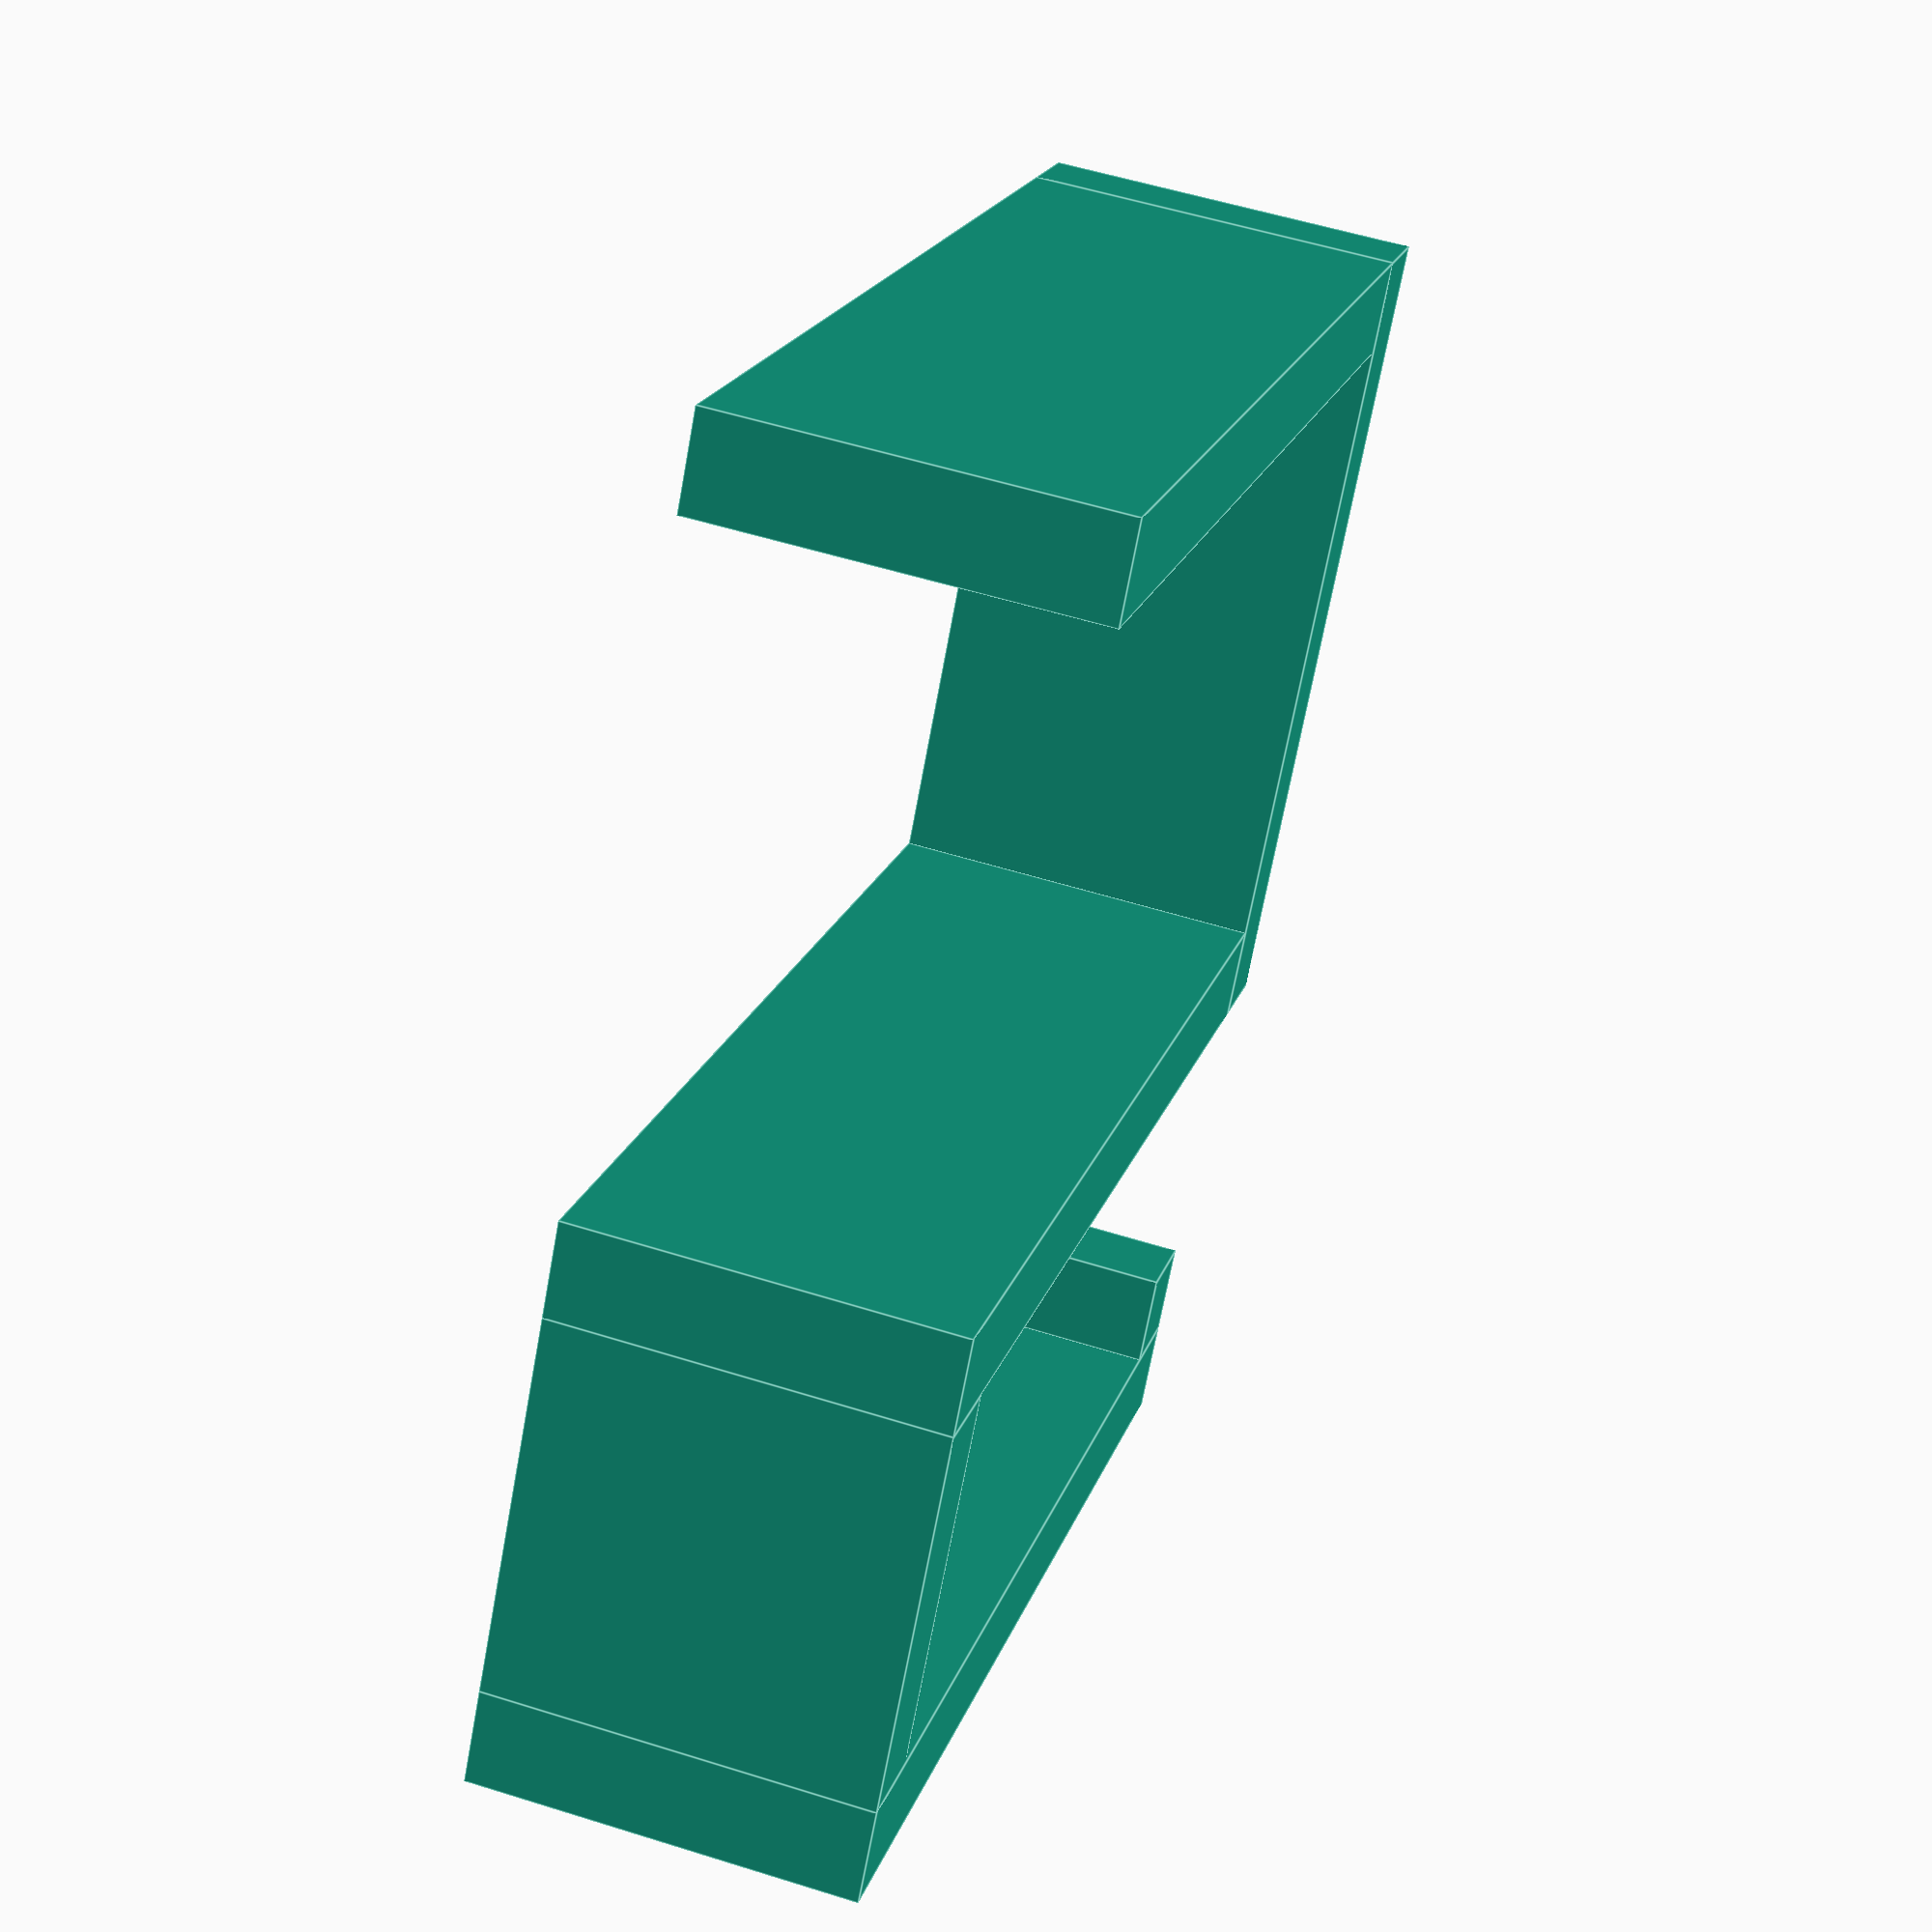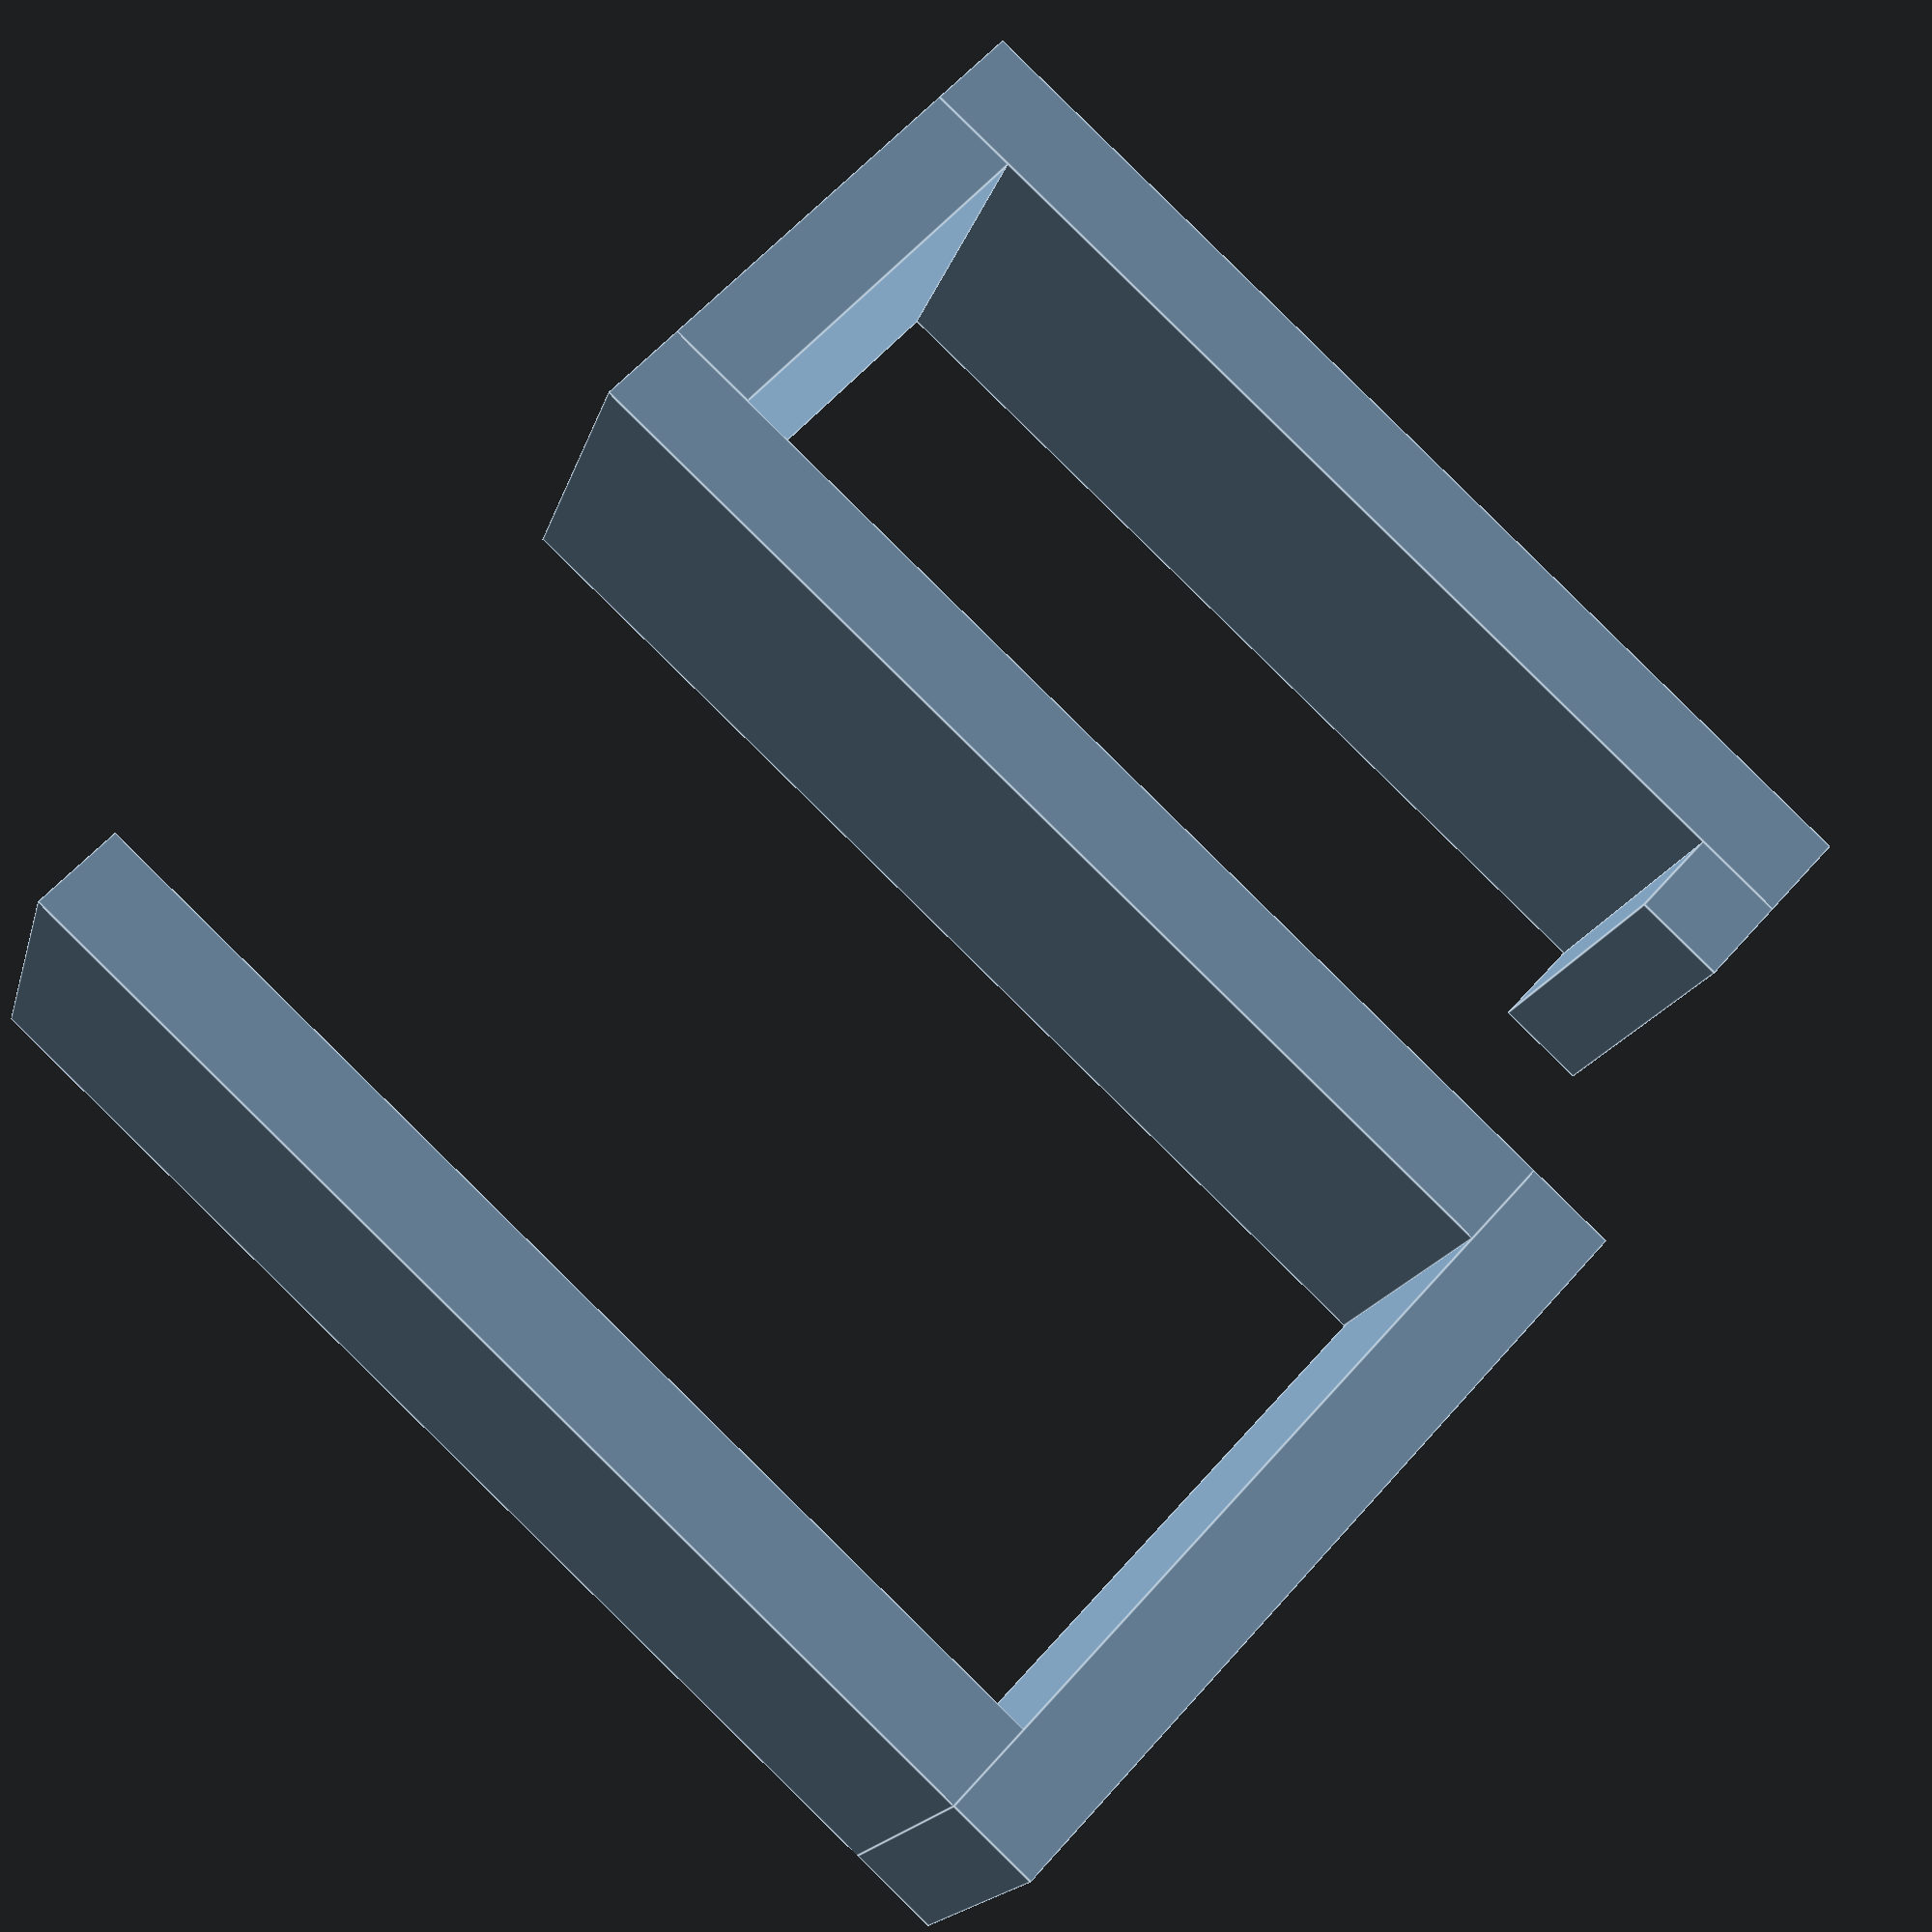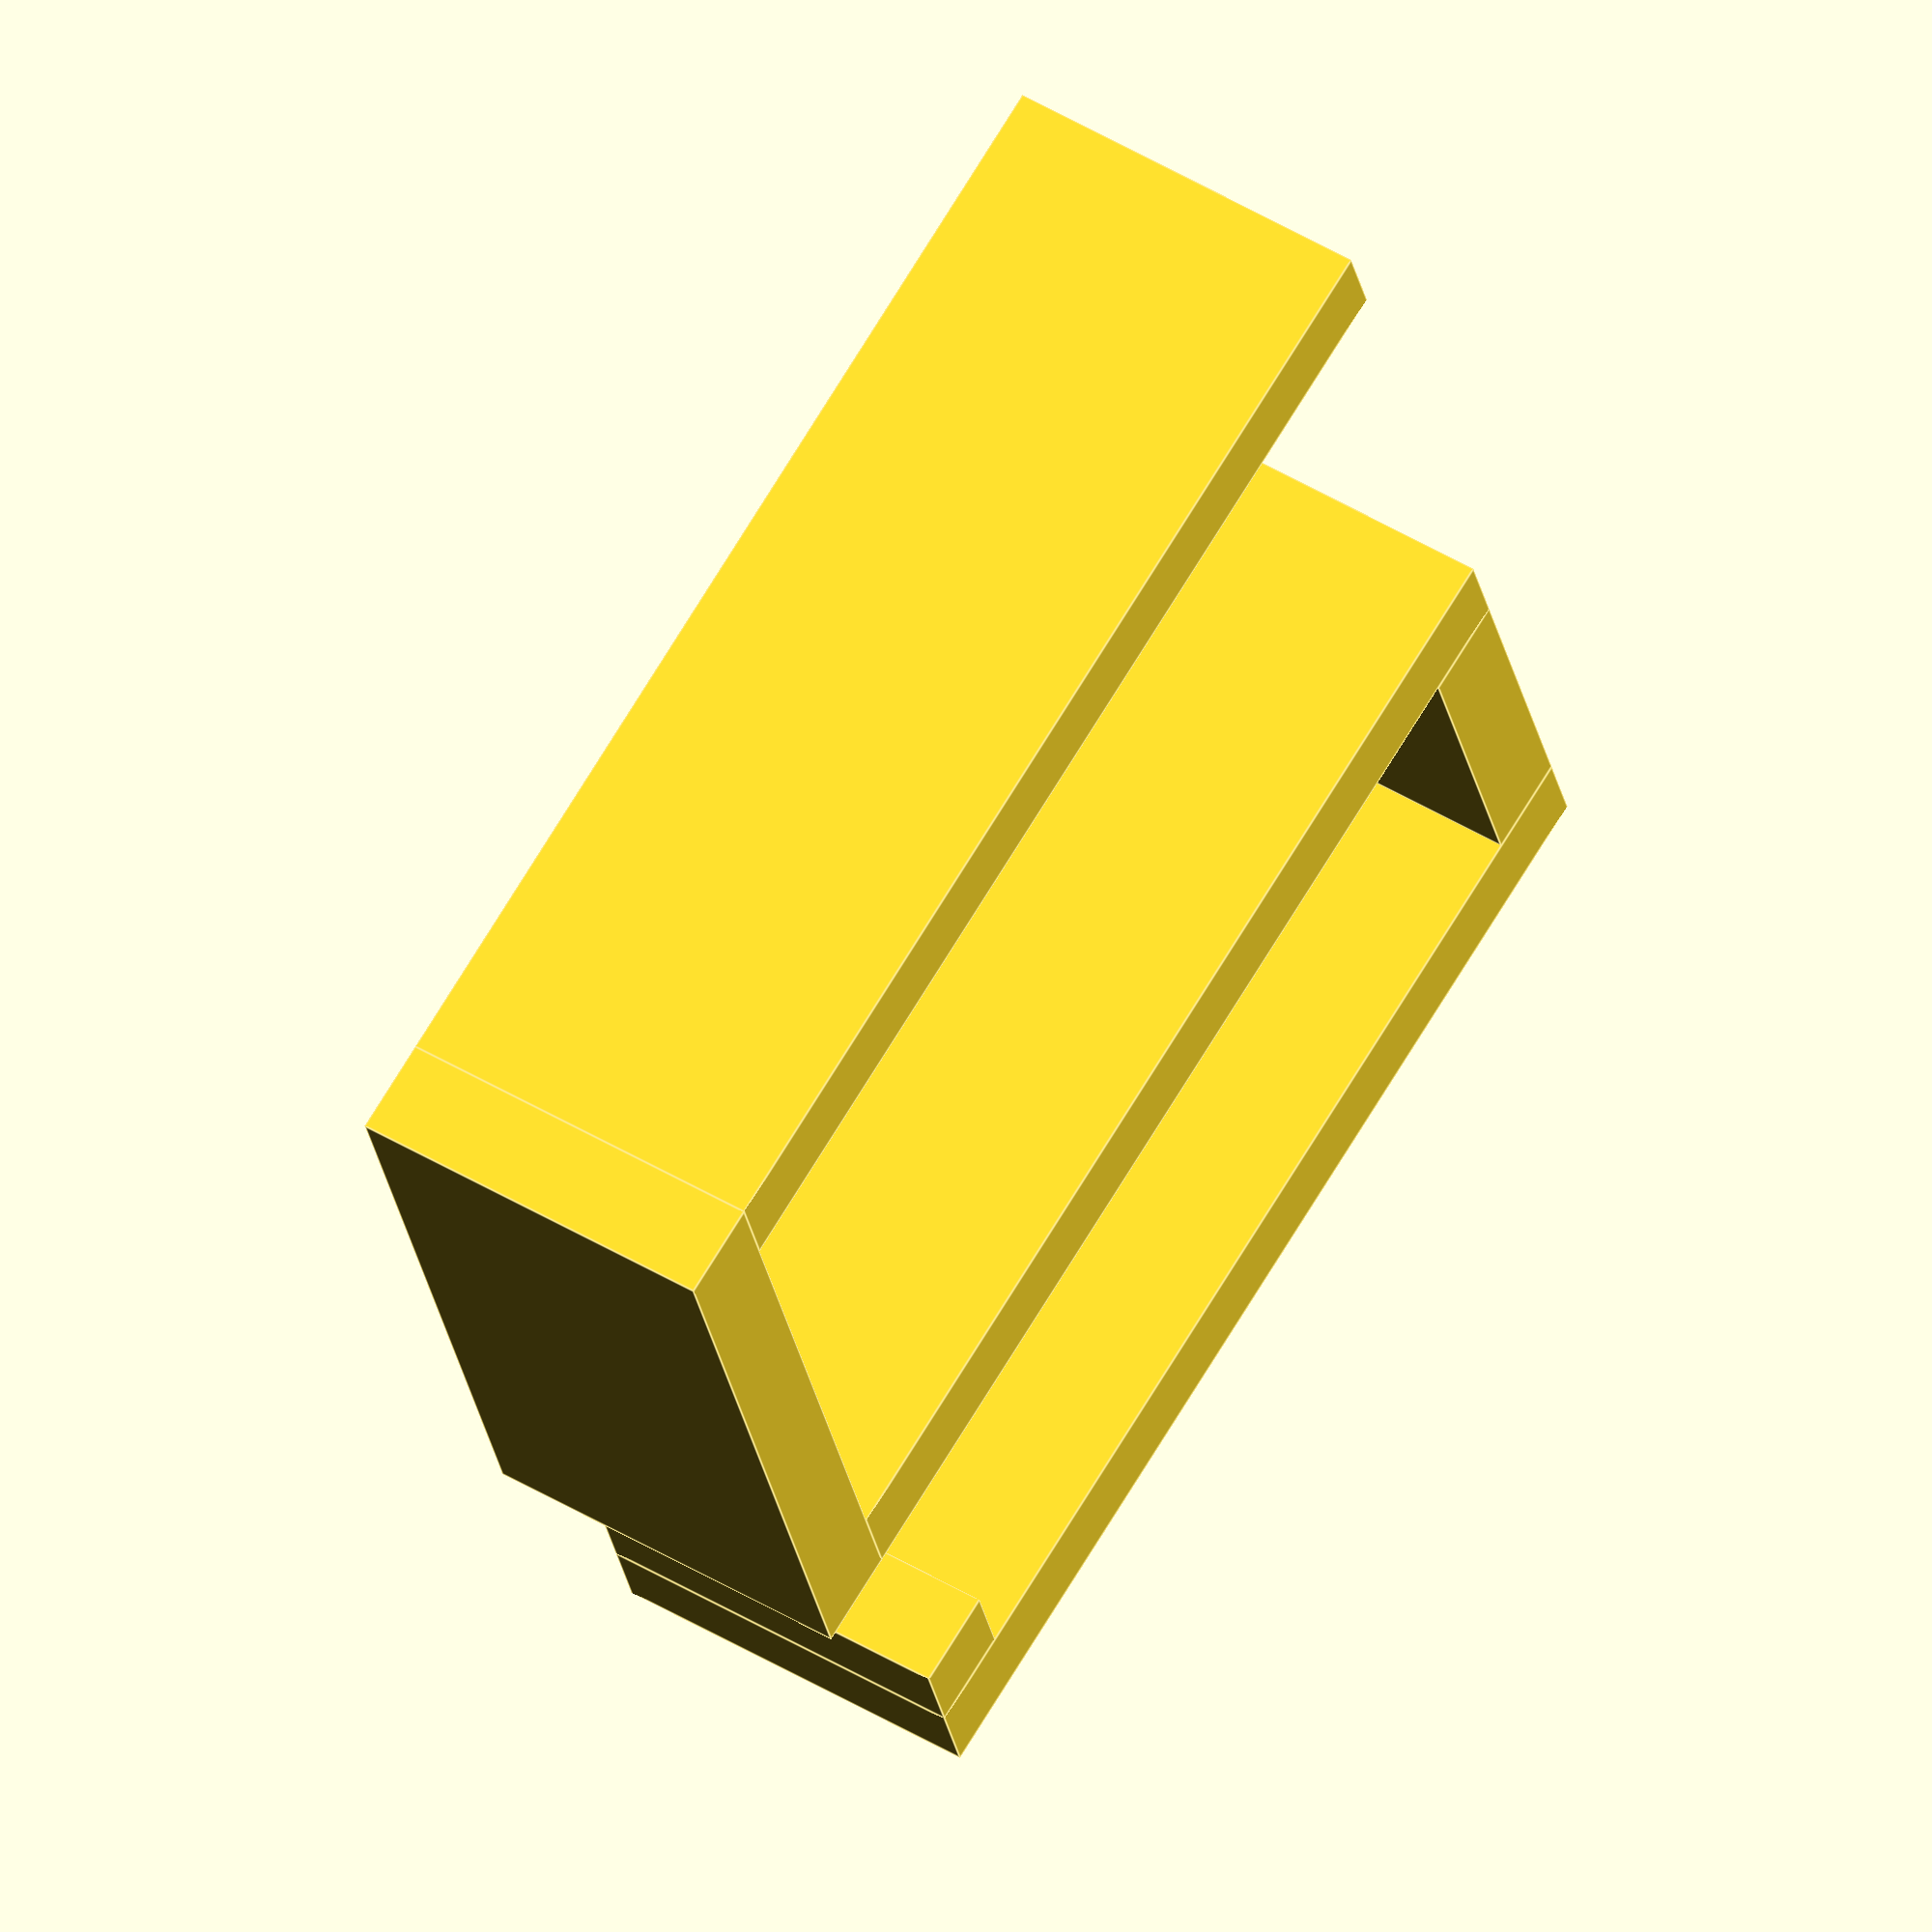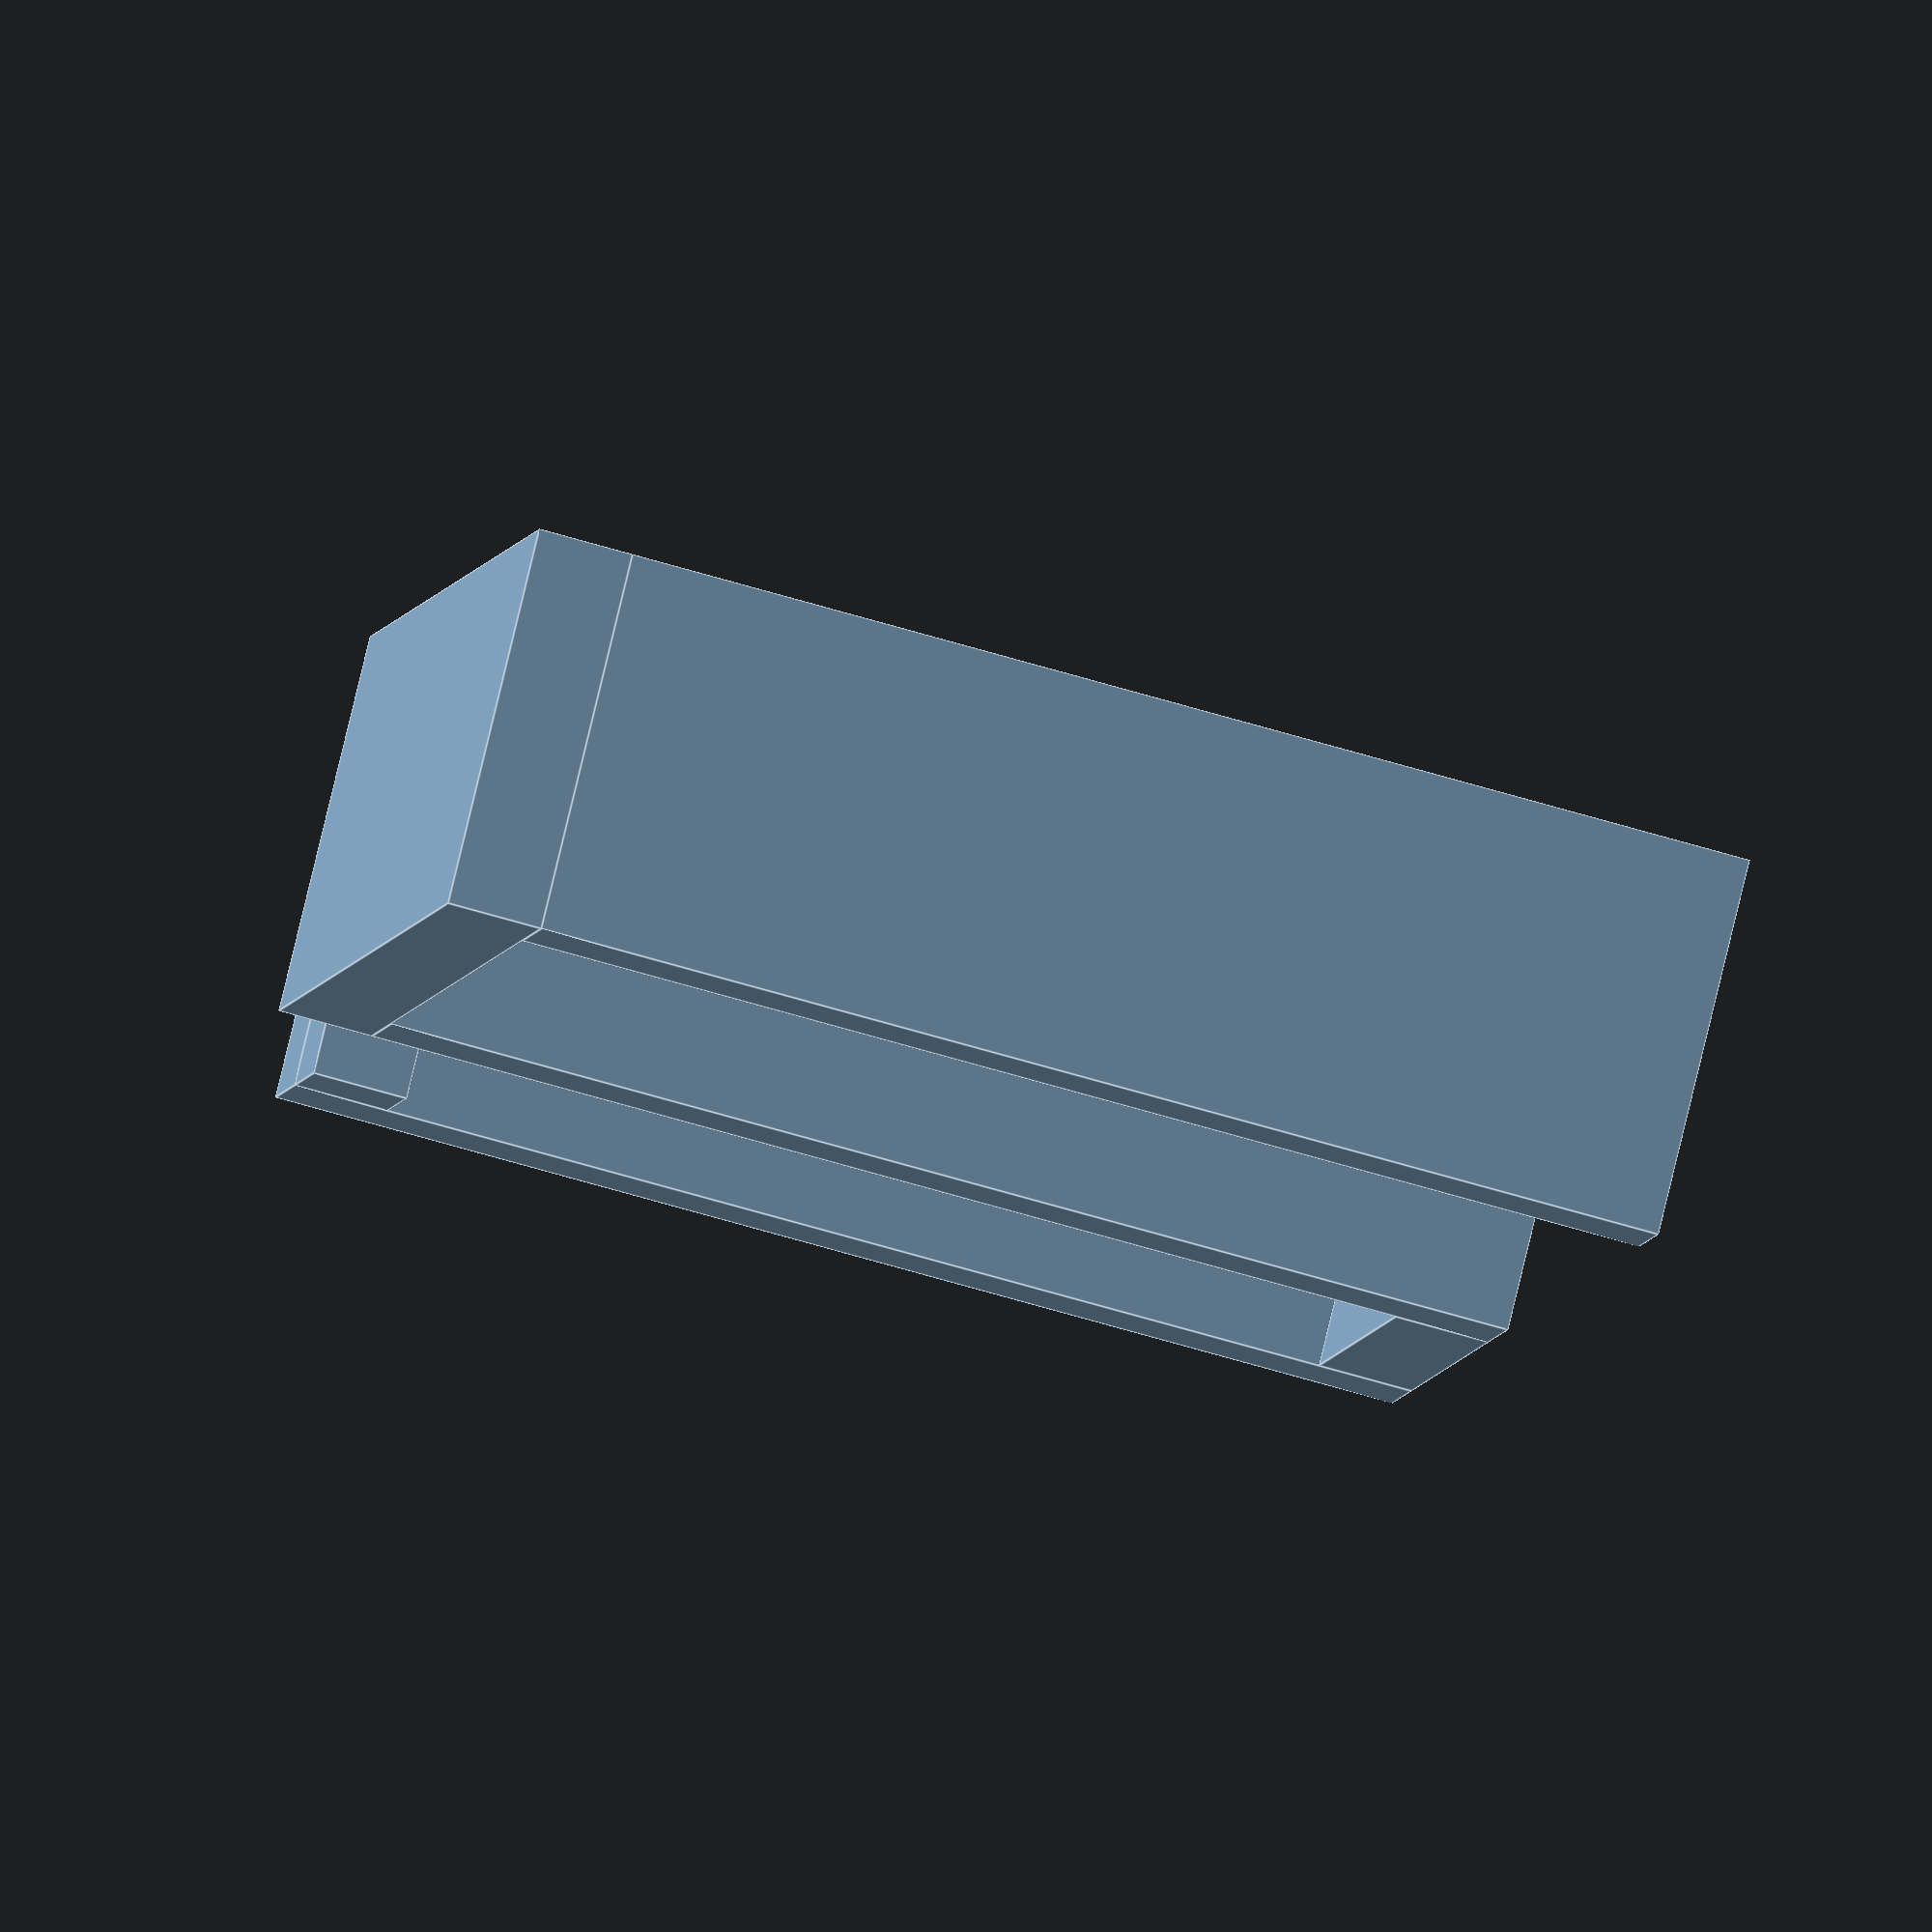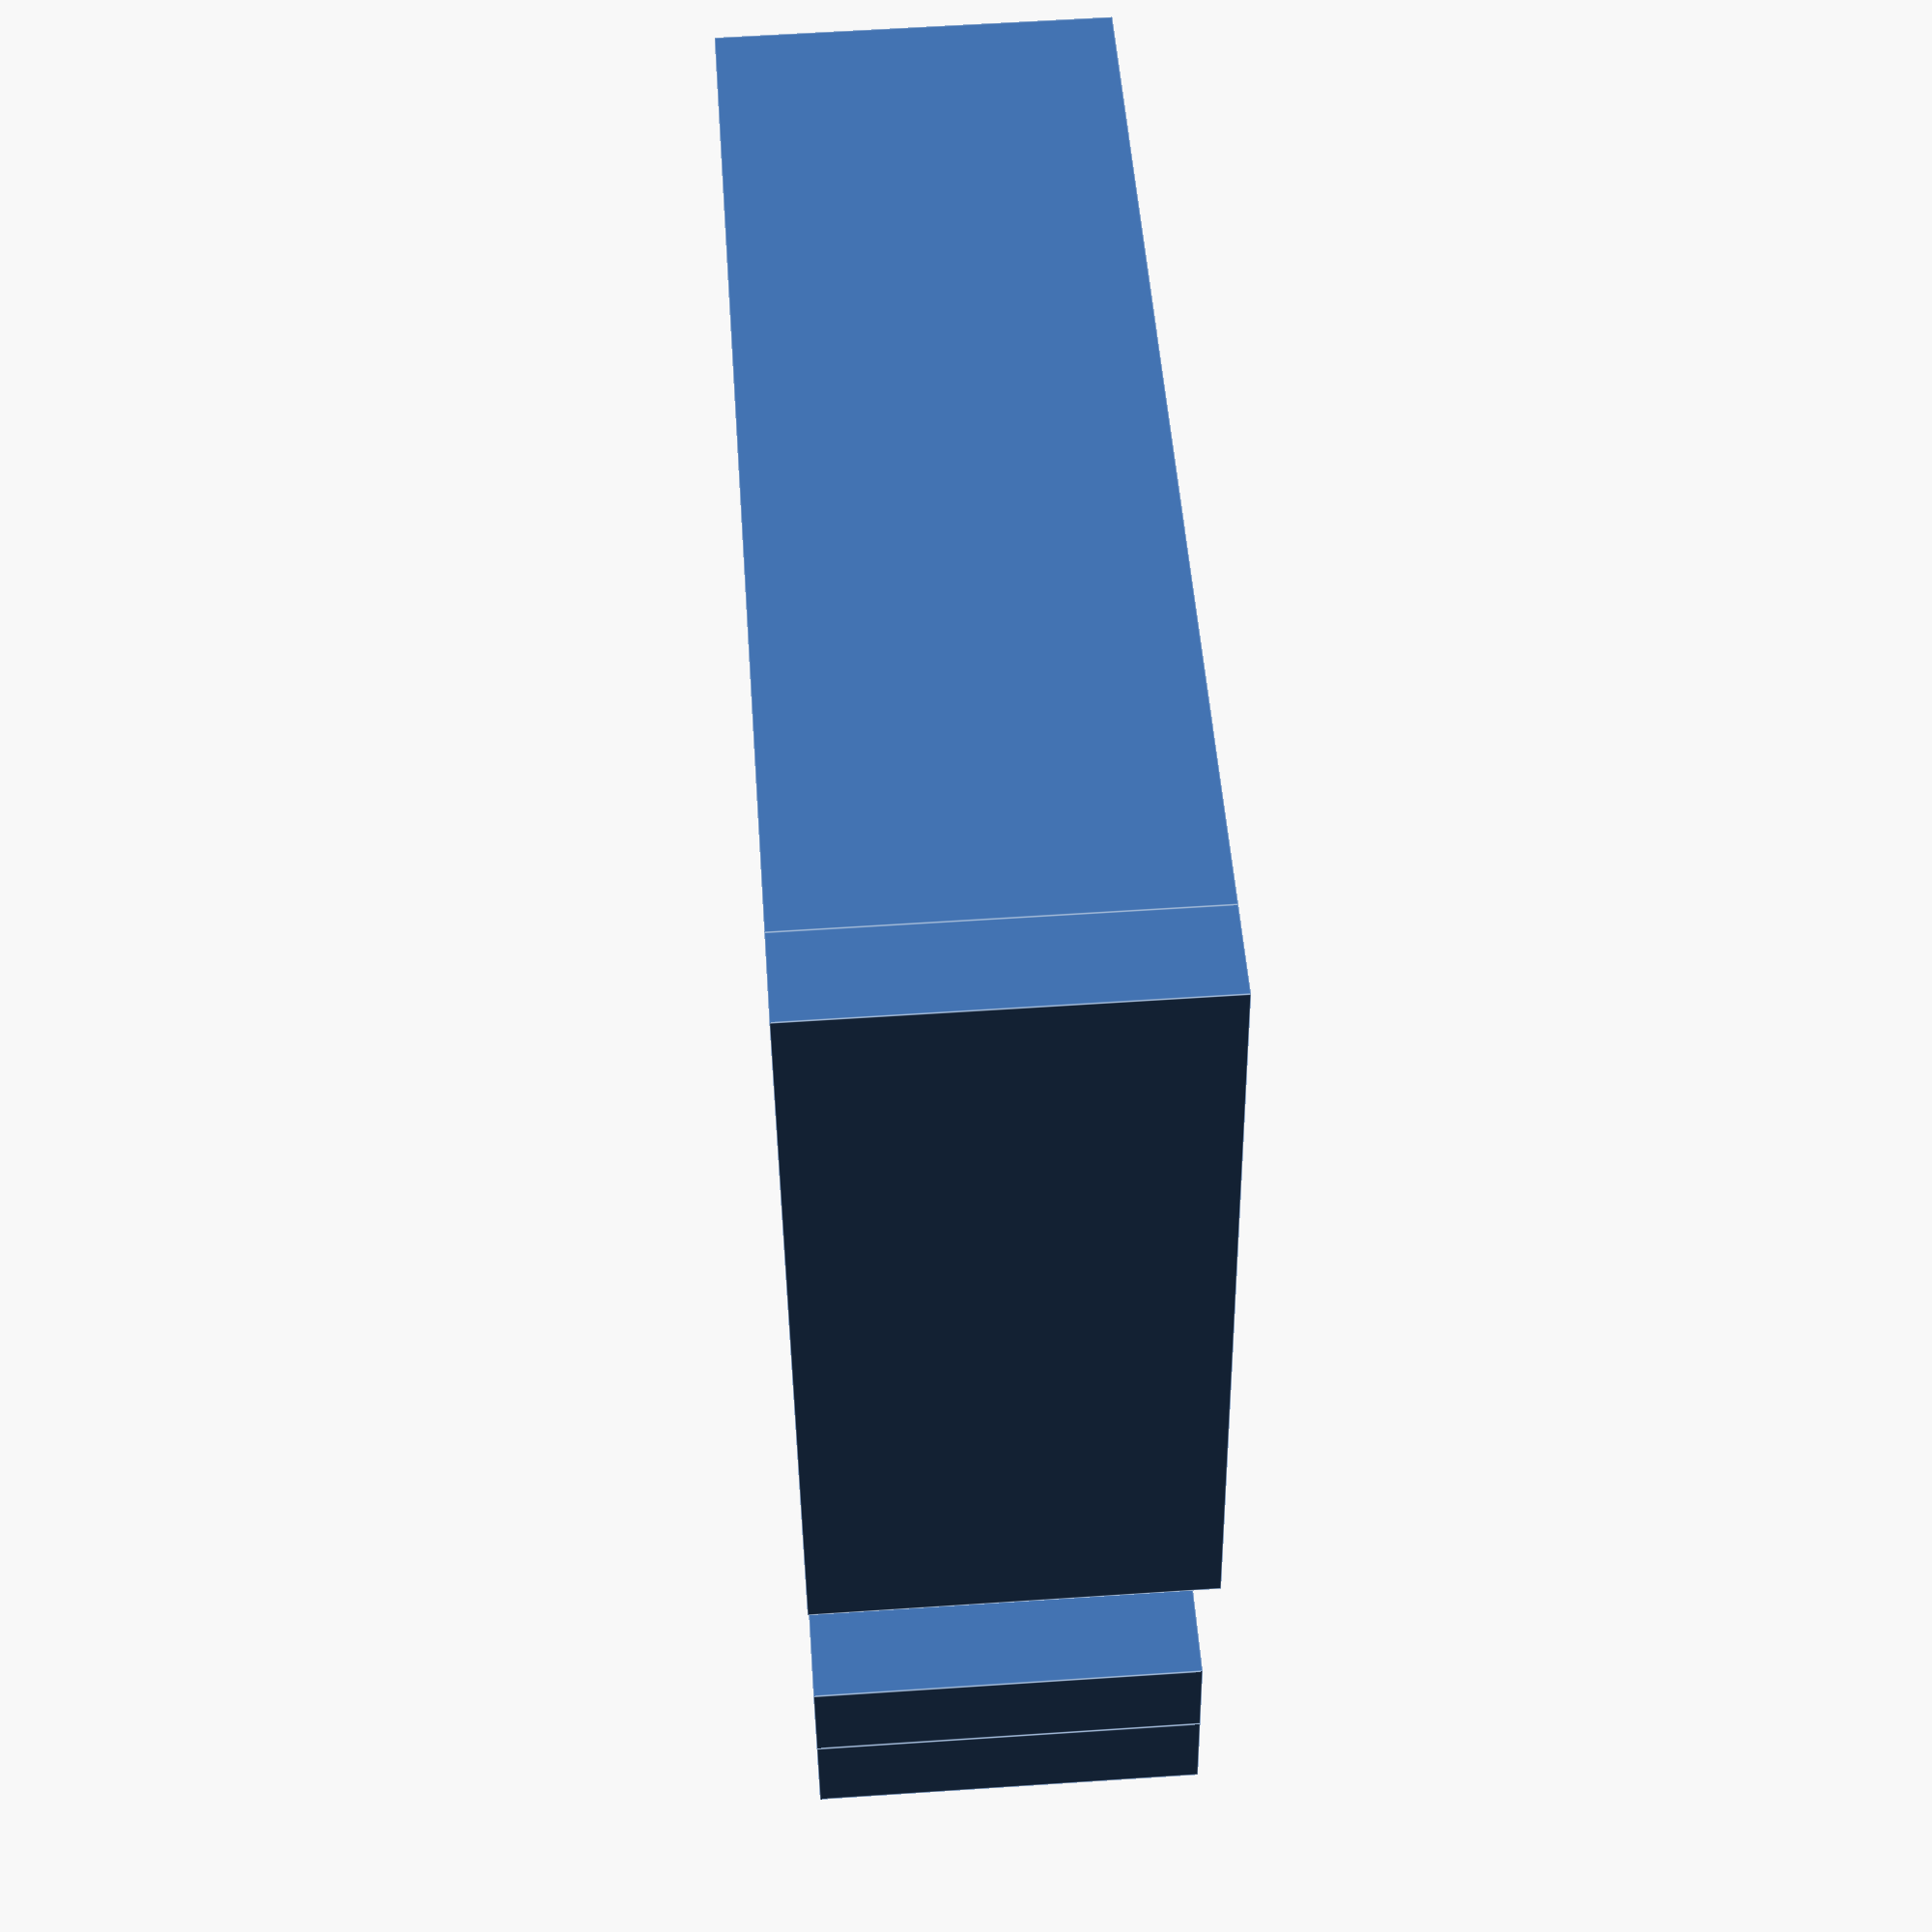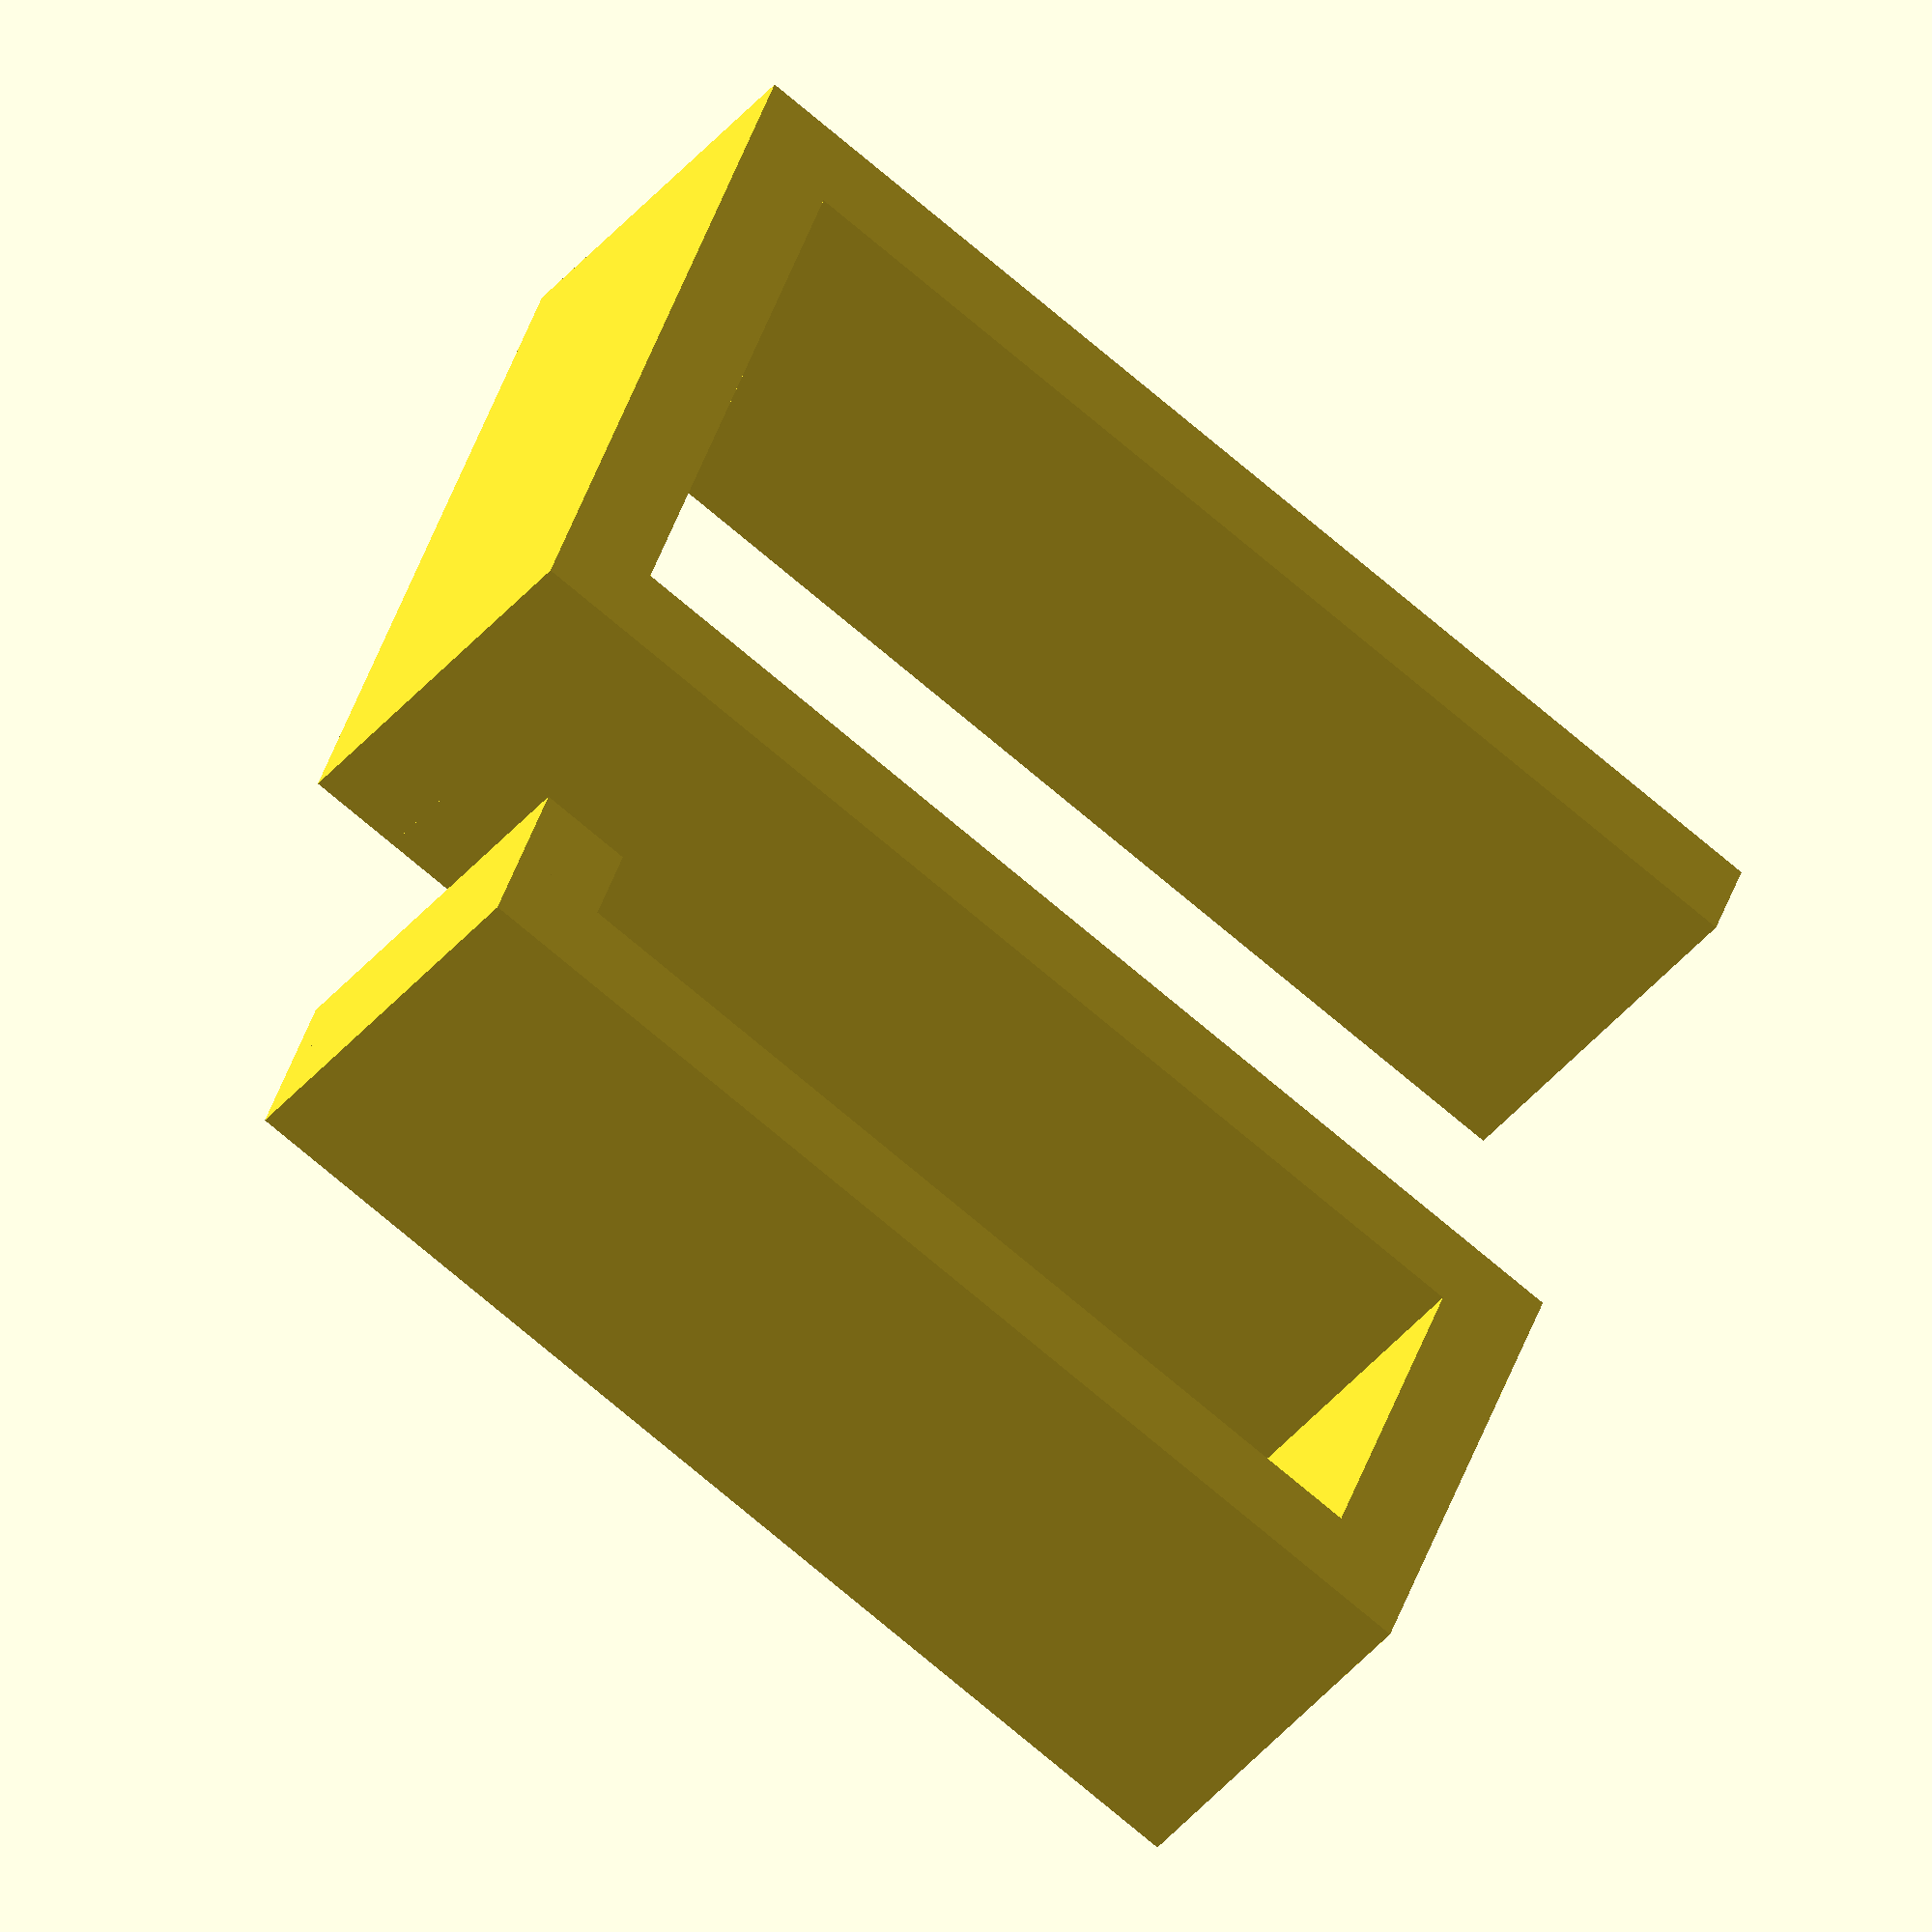
<openscad>
tableHeight = 34;
tableRadius = 20.95;
hookHeight = 20;
hookWidth = 50;
baseWidth = 60;
thickness = 5;
width = 20;

// % translate([0, 0, -width / 2]) cube([baseWidth, tableHeight, width]);

scale([1, 1, 1])
union() {

	translate([0, tableHeight, 0])
	cube([baseWidth, thickness, width]);

	translate([0, -thickness, 0])
	cube([baseWidth, thickness, width]);

	translate([baseWidth, -thickness, 0])
	cube([thickness, tableHeight + thickness * 2, width]);

	translate([0, -hookHeight - thickness, 0])
	cube([thickness, hookHeight, width]);

	translate([0, -hookHeight - thickness * 2, 0])
	cube([baseWidth, thickness, width]);

	translate([baseWidth - thickness, -hookHeight - thickness, 0])
	cube([thickness, thickness, width]);
}

</openscad>
<views>
elev=304.6 azim=35.2 roll=288.3 proj=p view=edges
elev=197.1 azim=317.4 roll=14.2 proj=p view=edges
elev=128.8 azim=197.2 roll=57.2 proj=o view=edges
elev=100.1 azim=168.3 roll=346.5 proj=o view=edges
elev=121.8 azim=170.7 roll=94.0 proj=p view=edges
elev=42.7 azim=341.1 roll=143.5 proj=o view=solid
</views>
